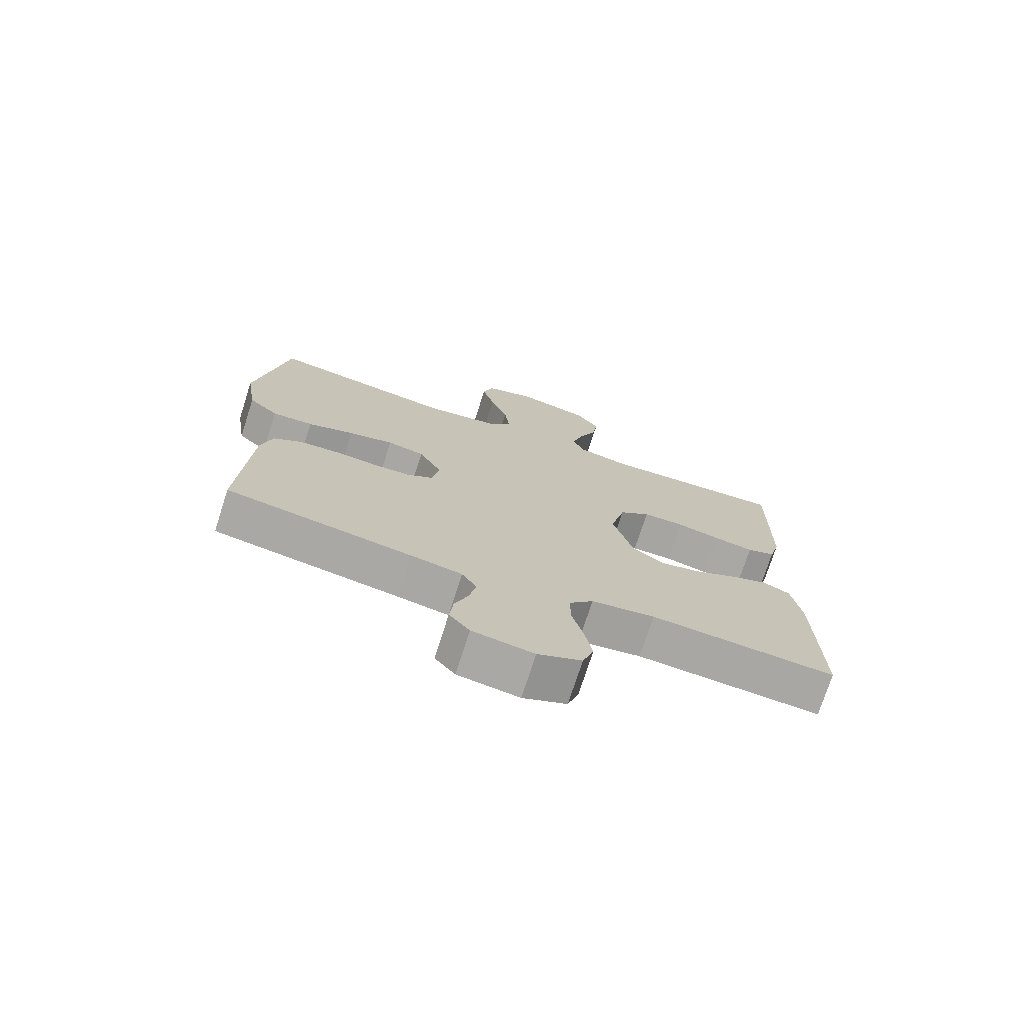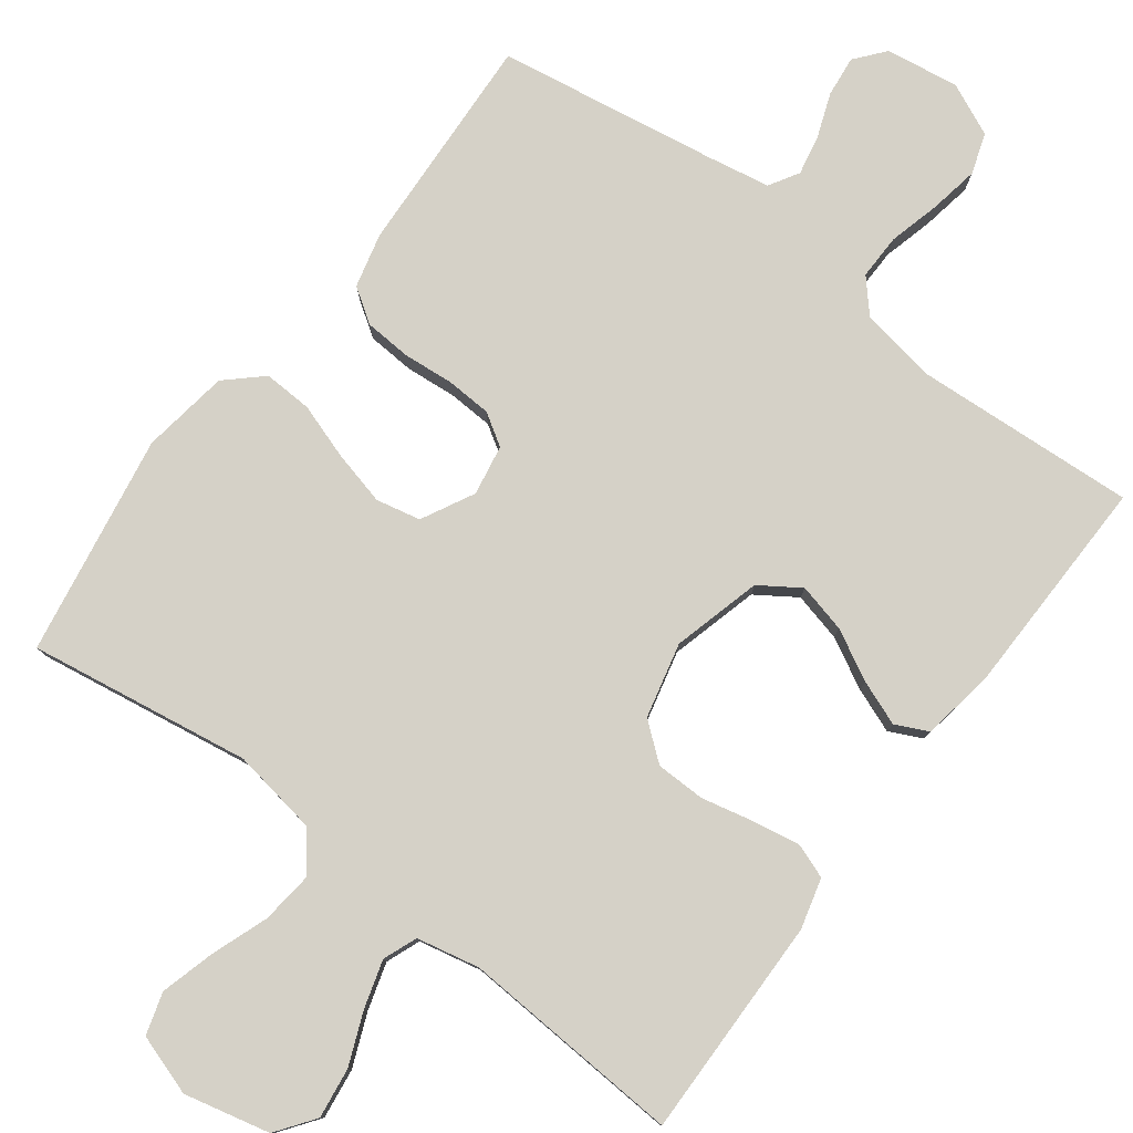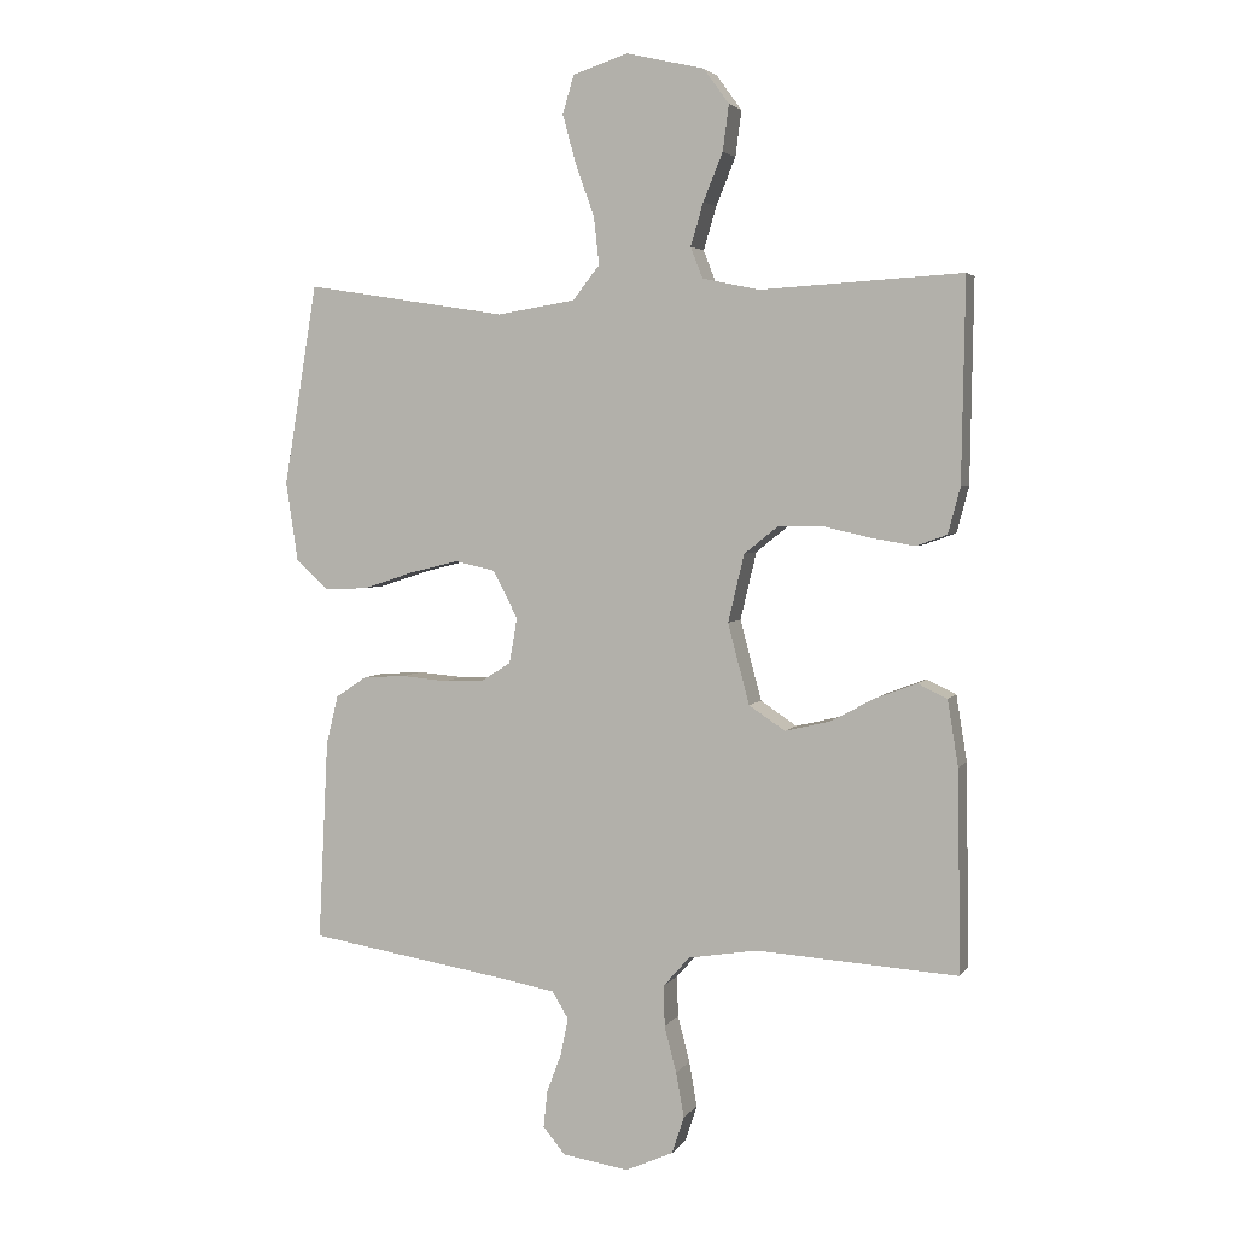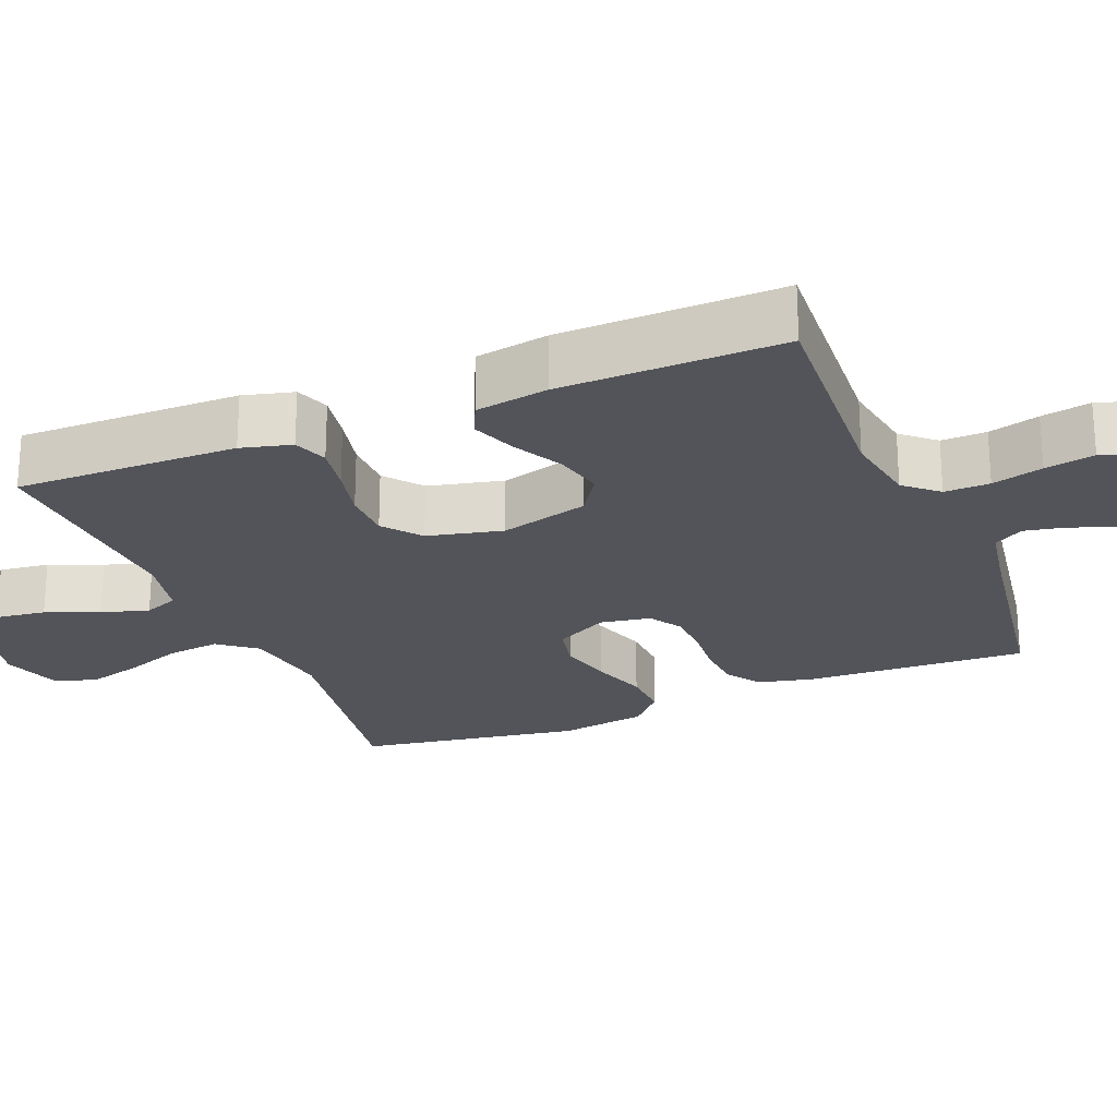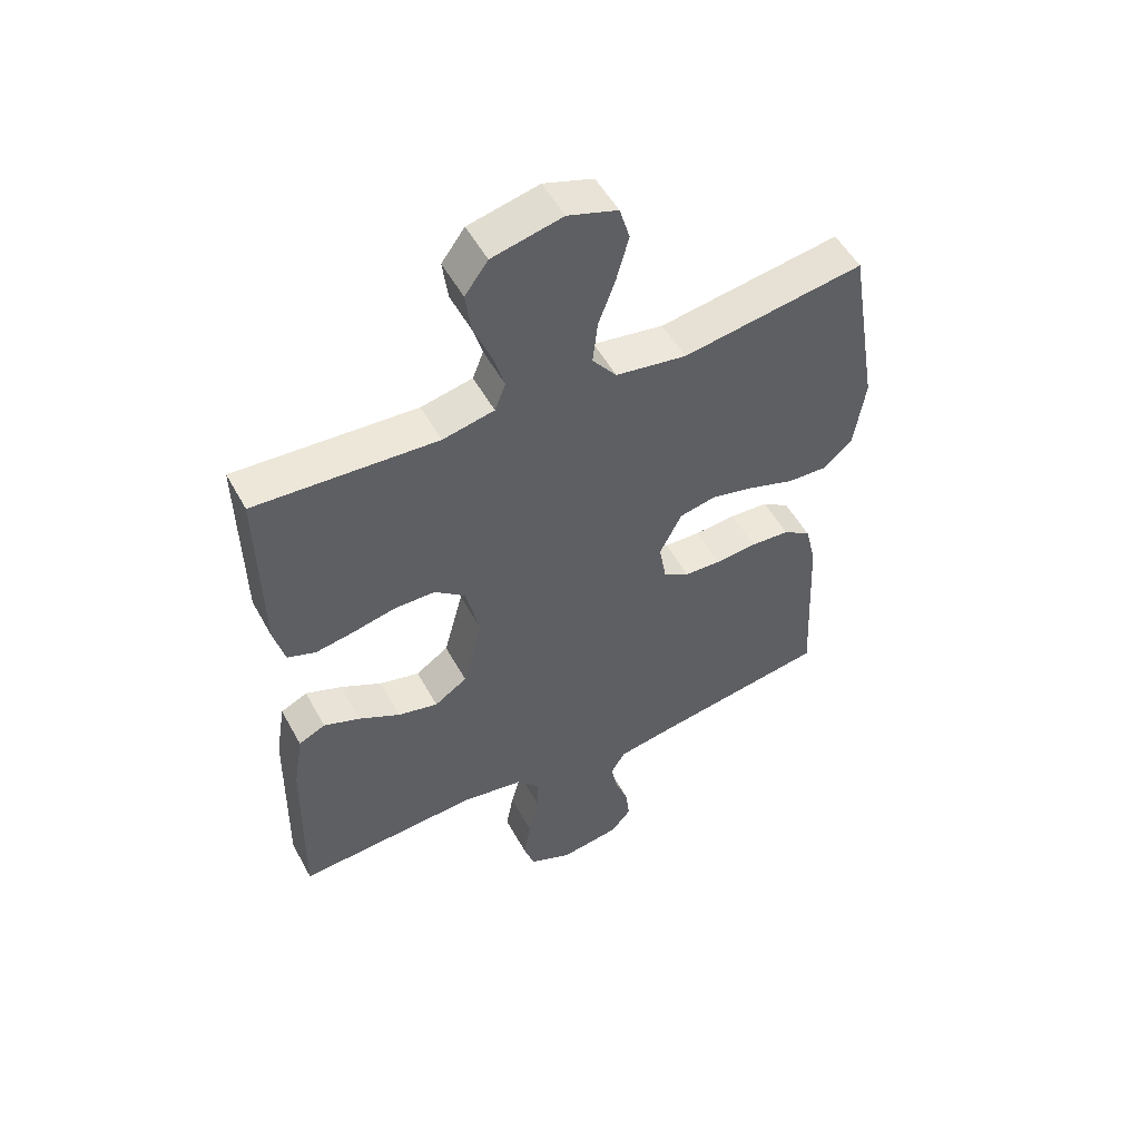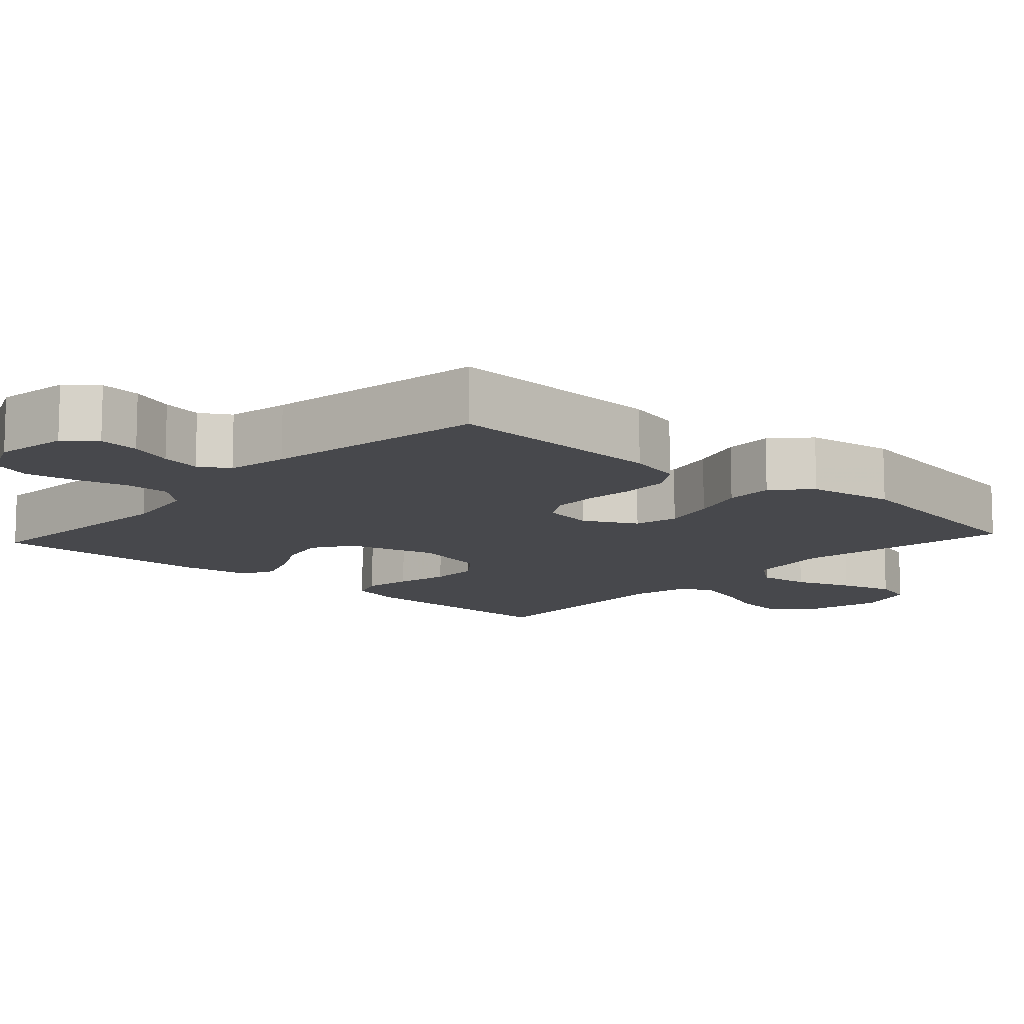
<metadata>
{"format":"obj","ext":"obj","renderer":"f3d","projection":"perspective","resolution":1024,"background":"white","views":[{"elev":-74.1,"azim":-17.8,"up":"+Z"},{"elev":79.4,"azim":37.0,"up":"+Y"},{"elev":3.8,"azim":17.8,"up":"+Z"},{"elev":-23.7,"azim":112.3,"up":"+Y"},{"elev":52.4,"azim":151.9,"up":"+Z"},{"elev":-11.6,"azim":-132.3,"up":"+Y"}]}
</metadata>
<code>
v -0.5 0.07 -0.5
v -0.485 0.07 -0.2
v -0.467 0.07 -0.127
v -0.421 0.07 -0.096
v -0.357 0.07 -0.092
v -0.289 0.07 -0.098
v -0.228 0.07 -0.095
v -0.185 0.07 -0.068
v -0.173 0.07 0
v -0.21 0.07 0.071
v -0.27 0.07 0.084
v -0.343 0.07 0.066
v -0.418 0.07 0.041
v -0.484 0.07 0.038
v -0.532 0.07 0.082
v -0.55 0.07 0.2
v -0.5 0.07 0.5
v -0.2 0.07 0.453
v -0.083 0.07 0.472
v -0.043 0.07 0.523
v -0.051 0.07 0.594
v -0.079 0.07 0.671
v -0.099 0.07 0.744
v -0.082 0.07 0.801
v 0 0.07 0.828
v 0.116 0.07 0.801
v 0.154 0.07 0.749
v 0.145 0.07 0.681
v 0.116 0.07 0.61
v 0.097 0.07 0.546
v 0.115 0.07 0.5
v 0.2 0.07 0.482
v 0.5 0.07 0.5
v 0.495 0.07 0.2
v 0.477 0.07 0.132
v 0.431 0.07 0.115
v 0.367 0.07 0.126
v 0.296 0.07 0.142
v 0.229 0.07 0.141
v 0.179 0.07 0.101
v 0.155 0.07 0
v 0.187 0.07 -0.12
v 0.241 0.07 -0.156
v 0.307 0.07 -0.14
v 0.375 0.07 -0.104
v 0.435 0.07 -0.081
v 0.479 0.07 -0.102
v 0.495 0.07 -0.2
v 0.5 0.07 -0.5
v 0.2 0.07 -0.481
v 0.097 0.07 -0.498
v 0.058 0.07 -0.542
v 0.059 0.07 -0.603
v 0.077 0.07 -0.672
v 0.089 0.07 -0.739
v 0.071 0.07 -0.794
v 0 0.07 -0.826
v -0.099 0.07 -0.811
v -0.132 0.07 -0.771
v -0.126 0.07 -0.716
v -0.104 0.07 -0.657
v -0.093 0.07 -0.603
v -0.117 0.07 -0.563
v -0.2 0.07 -0.548
v -0.5 0 -0.5
v -0.485 0 -0.2
v -0.467 0 -0.127
v -0.421 0 -0.096
v -0.357 0 -0.092
v -0.289 0 -0.098
v -0.228 0 -0.095
v -0.185 0 -0.068
v -0.173 0 0
v -0.21 0 0.071
v -0.27 0 0.084
v -0.343 0 0.066
v -0.418 0 0.041
v -0.484 0 0.038
v -0.532 0 0.082
v -0.55 0 0.2
v -0.5 0 0.5
v -0.2 0 0.453
v -0.083 0 0.472
v -0.043 0 0.523
v -0.051 0 0.594
v -0.079 0 0.671
v -0.099 0 0.744
v -0.082 0 0.801
v 0 0 0.828
v 0.116 0 0.801
v 0.154 0 0.749
v 0.145 0 0.681
v 0.116 0 0.61
v 0.097 0 0.546
v 0.115 0 0.5
v 0.2 0 0.482
v 0.5 0 0.5
v 0.495 0 0.2
v 0.477 0 0.132
v 0.431 0 0.115
v 0.367 0 0.126
v 0.296 0 0.142
v 0.229 0 0.141
v 0.179 0 0.101
v 0.155 0 0
v 0.187 0 -0.12
v 0.241 0 -0.156
v 0.307 0 -0.14
v 0.375 0 -0.104
v 0.435 0 -0.081
v 0.479 0 -0.102
v 0.495 0 -0.2
v 0.5 0 -0.5
v 0.2 0 -0.481
v 0.097 0 -0.498
v 0.058 0 -0.542
v 0.059 0 -0.603
v 0.077 0 -0.672
v 0.089 0 -0.739
v 0.071 0 -0.794
v 0 0 -0.826
v -0.099 0 -0.811
v -0.132 0 -0.771
v -0.126 0 -0.716
v -0.104 0 -0.657
v -0.093 0 -0.603
v -0.117 0 -0.563
v -0.2 0 -0.548
f 58 59 60 61
f 58 61 62
f 57 58 62
f 56 57 62
f 53 54 55 56
f 53 56 62 63
f 47 48 49 50
f 47 50 51
f 44 45 46 47
f 43 44 47 51
f 42 43 51 52
f 35 36 37 38
f 33 34 35 38
f 32 33 38 39
f 31 32 39 40
f 26 27 28 29
f 26 29 30
f 25 26 30
f 24 25 30
f 21 22 23 24
f 21 24 30 31
f 15 16 17 18
f 15 18 19
f 12 13 14 15
f 11 12 15 19
f 10 11 19 20
f 3 4 5 6
f 3 6 7
f 64 1 2 3
f 63 64 3 7
f 52 53 63 7
f 41 42 52 7
f 20 21 31 40
f 9 10 20 40
f 8 9 40 41
f 7 8 41
f 125 124 123 122
f 126 125 122
f 126 122 121
f 126 121 120
f 120 119 118 117
f 127 126 120 117
f 114 113 112 111
f 115 114 111
f 111 110 109 108
f 115 111 108 107
f 116 115 107 106
f 102 101 100 99
f 102 99 98 97
f 103 102 97 96
f 104 103 96 95
f 93 92 91 90
f 94 93 90
f 94 90 89
f 94 89 88
f 88 87 86 85
f 95 94 88 85
f 82 81 80 79
f 83 82 79
f 79 78 77 76
f 83 79 76 75
f 84 83 75 74
f 70 69 68 67
f 71 70 67
f 67 66 65 128
f 71 67 128 127
f 71 127 117 116
f 71 116 106 105
f 104 95 85 84
f 104 84 74 73
f 105 104 73 72
f 105 72 71
f 1 65 66 2
f 2 66 67 3
f 3 67 68 4
f 4 68 69 5
f 5 69 70 6
f 6 70 71 7
f 7 71 72 8
f 8 72 73 9
f 9 73 74 10
f 10 74 75 11
f 11 75 76 12
f 12 76 77 13
f 13 77 78 14
f 14 78 79 15
f 15 79 80 16
f 16 80 81 17
f 17 81 82 18
f 18 82 83 19
f 19 83 84 20
f 20 84 85 21
f 21 85 86 22
f 22 86 87 23
f 23 87 88 24
f 24 88 89 25
f 25 89 90 26
f 26 90 91 27
f 27 91 92 28
f 28 92 93 29
f 29 93 94 30
f 30 94 95 31
f 31 95 96 32
f 32 96 97 33
f 33 97 98 34
f 34 98 99 35
f 35 99 100 36
f 36 100 101 37
f 37 101 102 38
f 38 102 103 39
f 39 103 104 40
f 40 104 105 41
f 41 105 106 42
f 42 106 107 43
f 43 107 108 44
f 44 108 109 45
f 45 109 110 46
f 46 110 111 47
f 47 111 112 48
f 48 112 113 49
f 49 113 114 50
f 50 114 115 51
f 51 115 116 52
f 52 116 117 53
f 53 117 118 54
f 54 118 119 55
f 55 119 120 56
f 56 120 121 57
f 57 121 122 58
f 58 122 123 59
f 59 123 124 60
f 60 124 125 61
f 61 125 126 62
f 62 126 127 63
f 63 127 128 64
f 64 128 65 1

</code>
